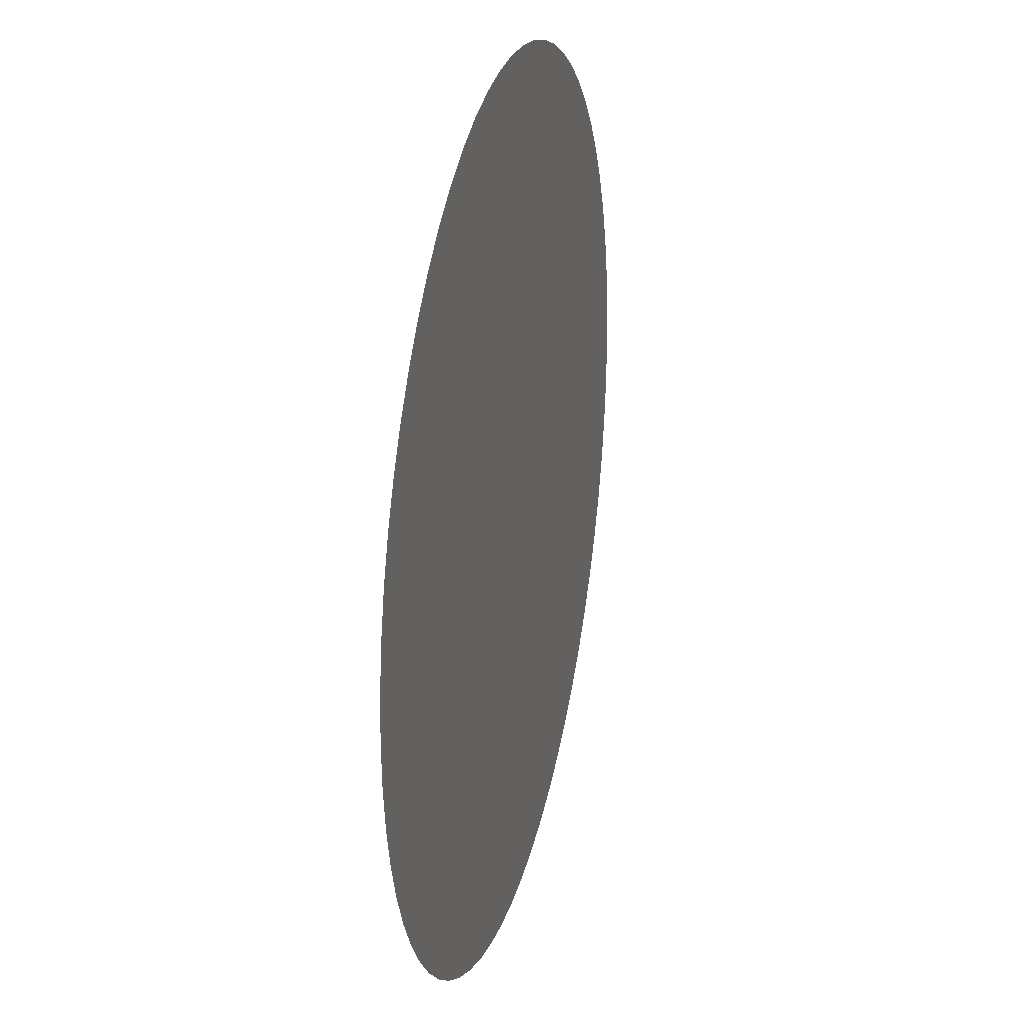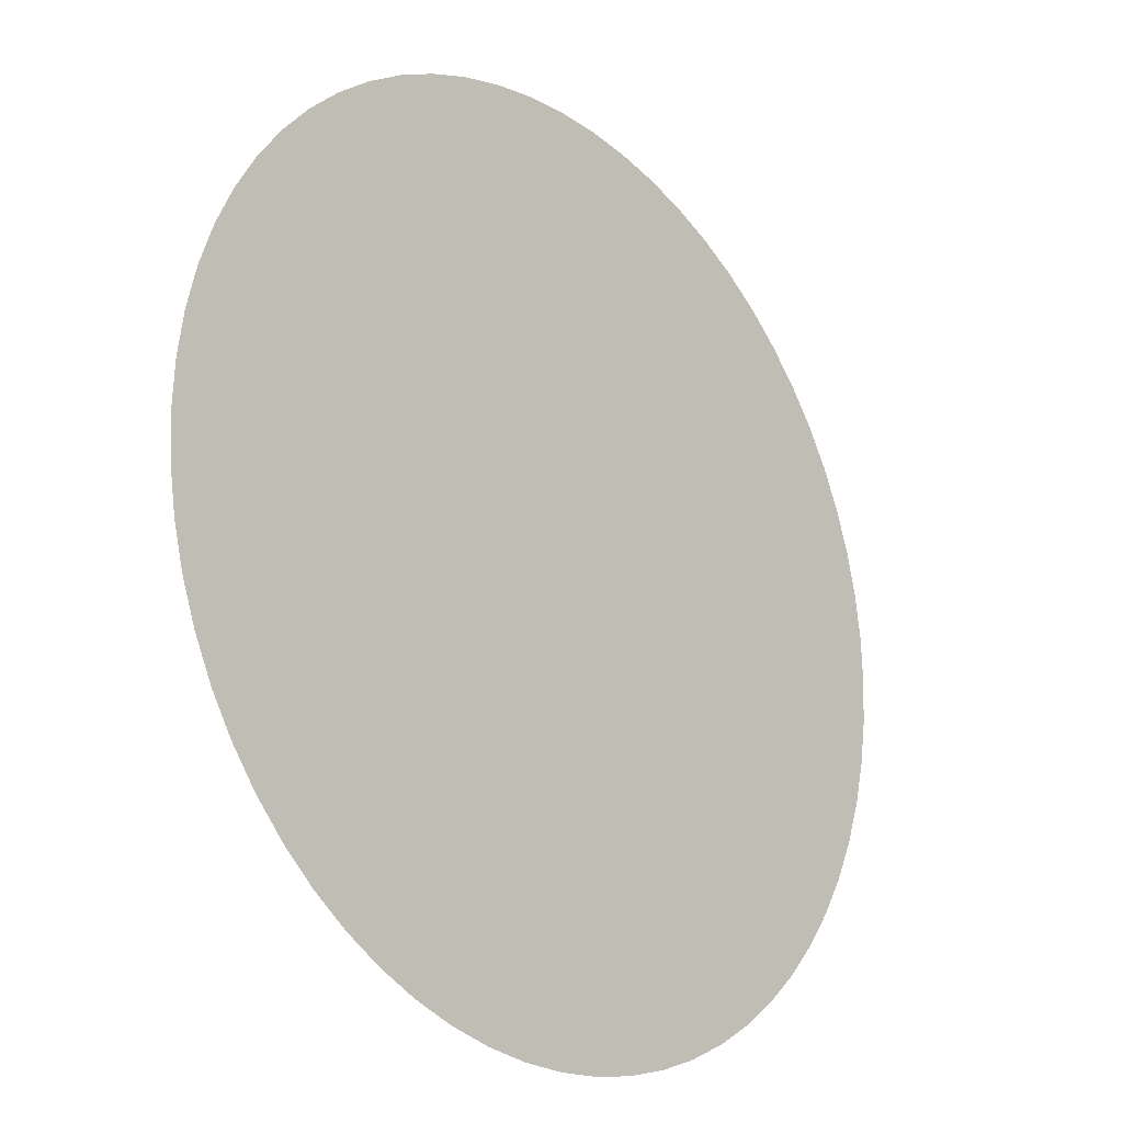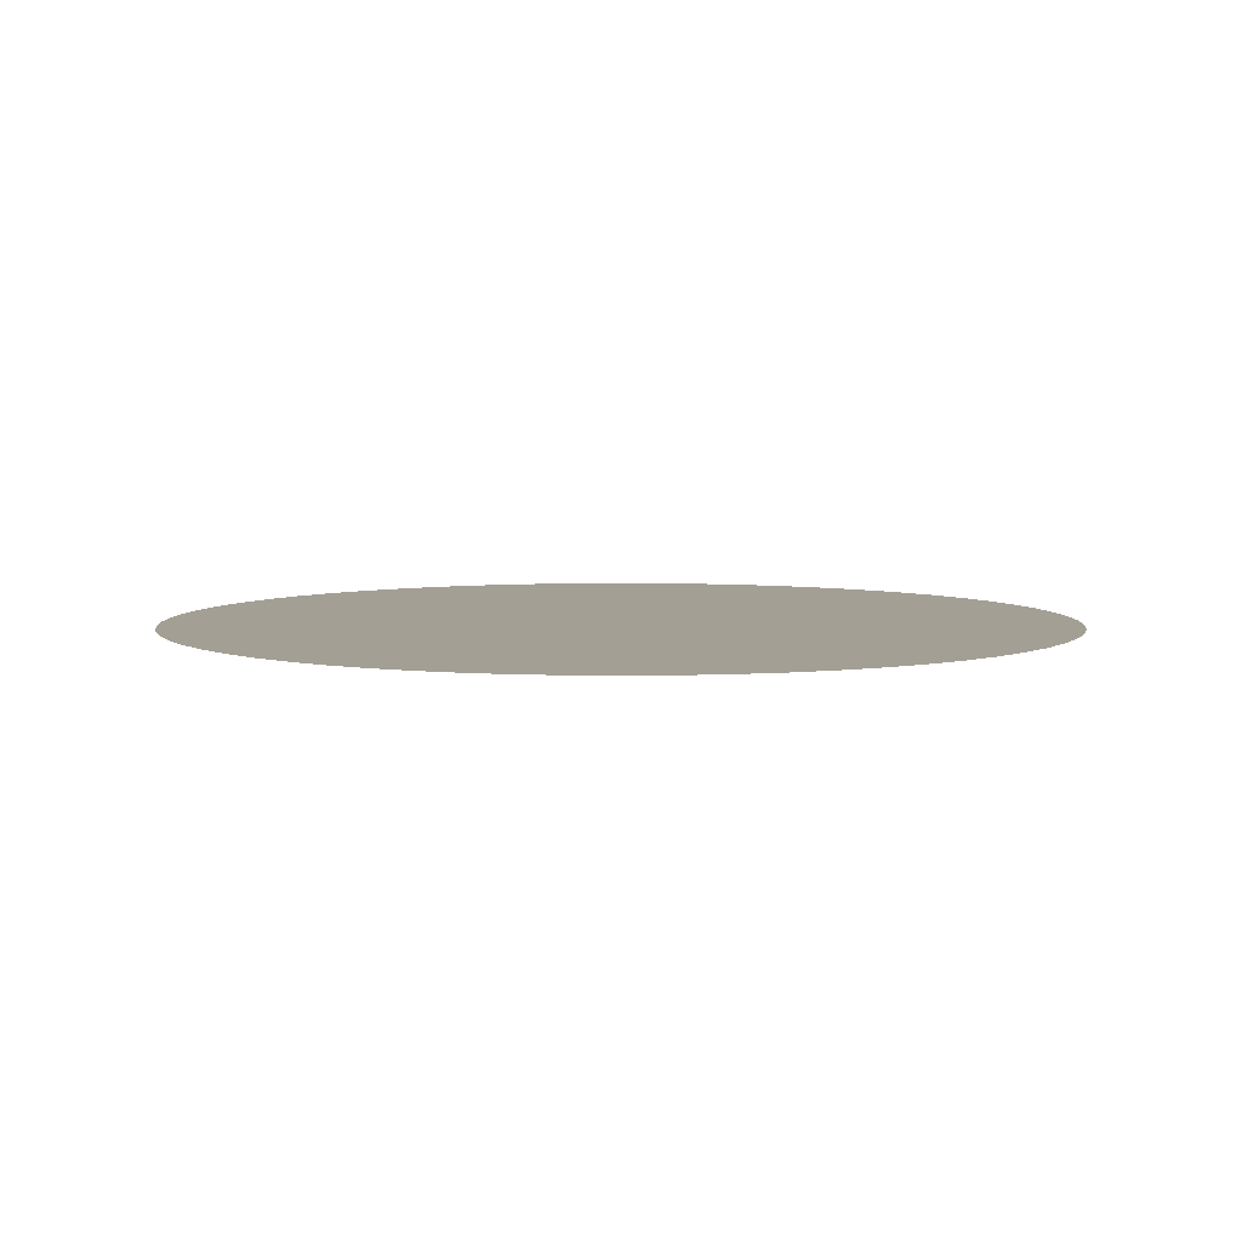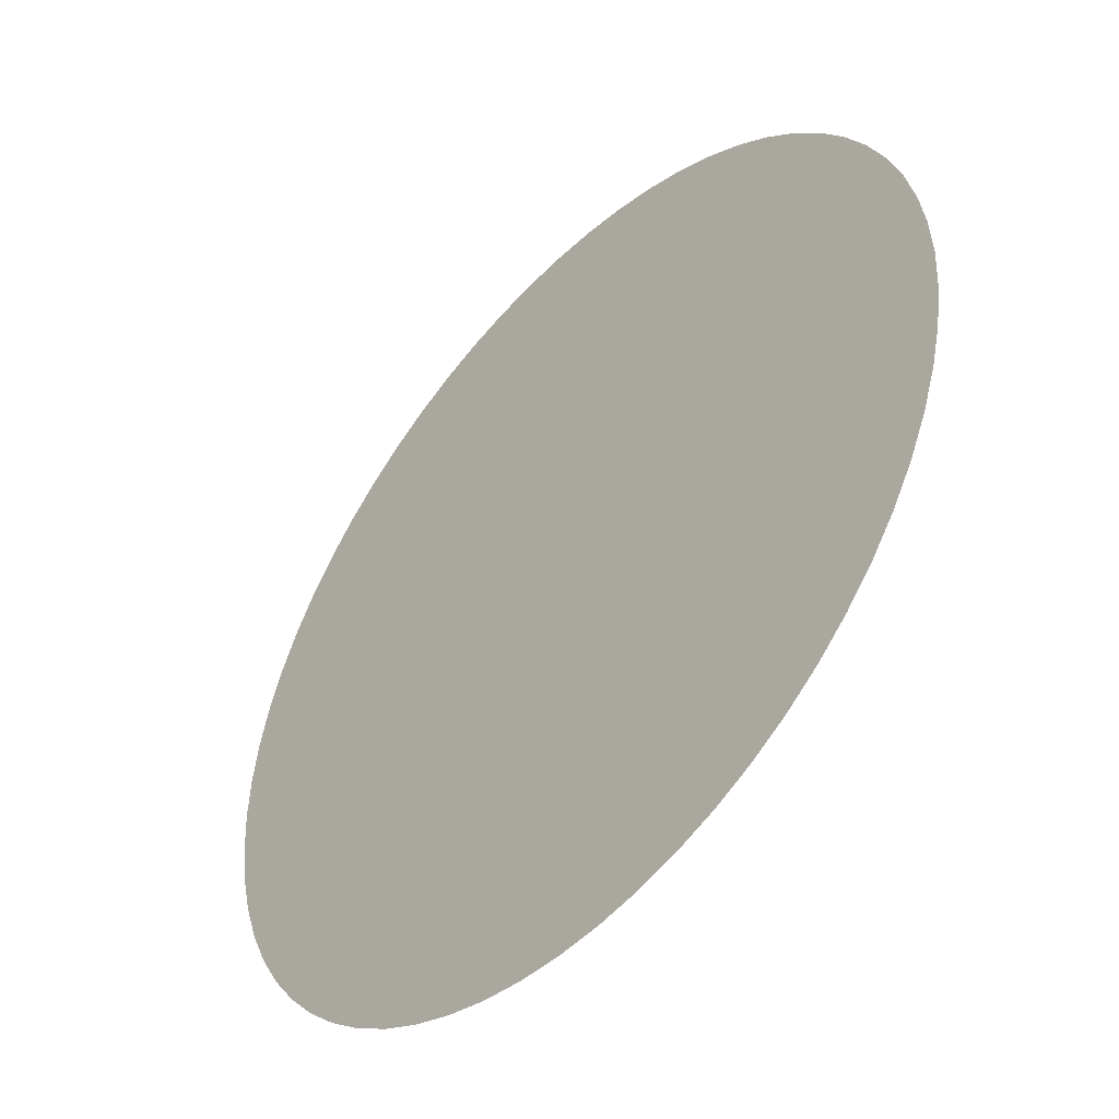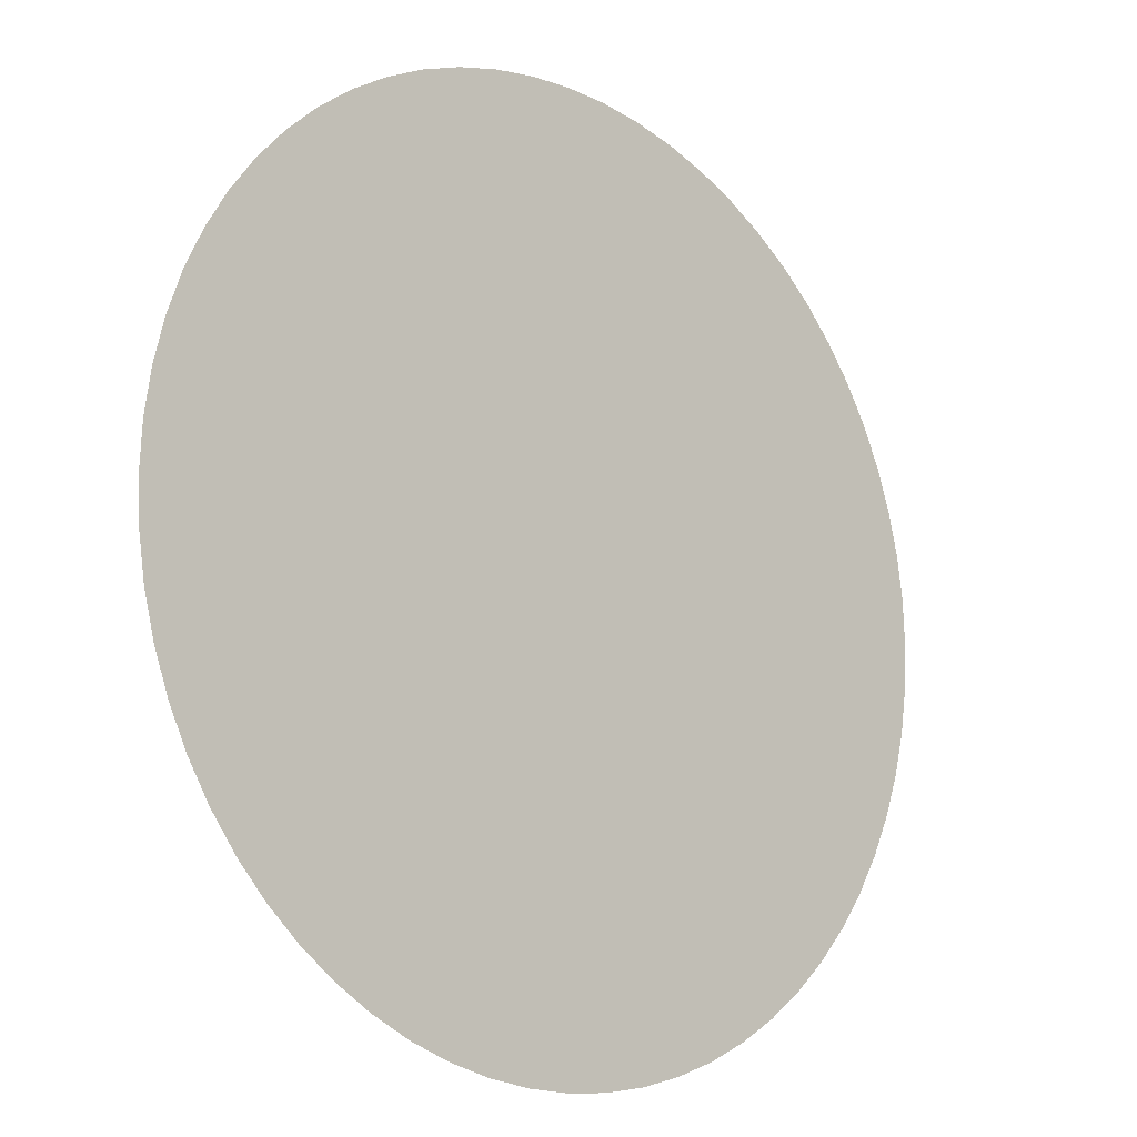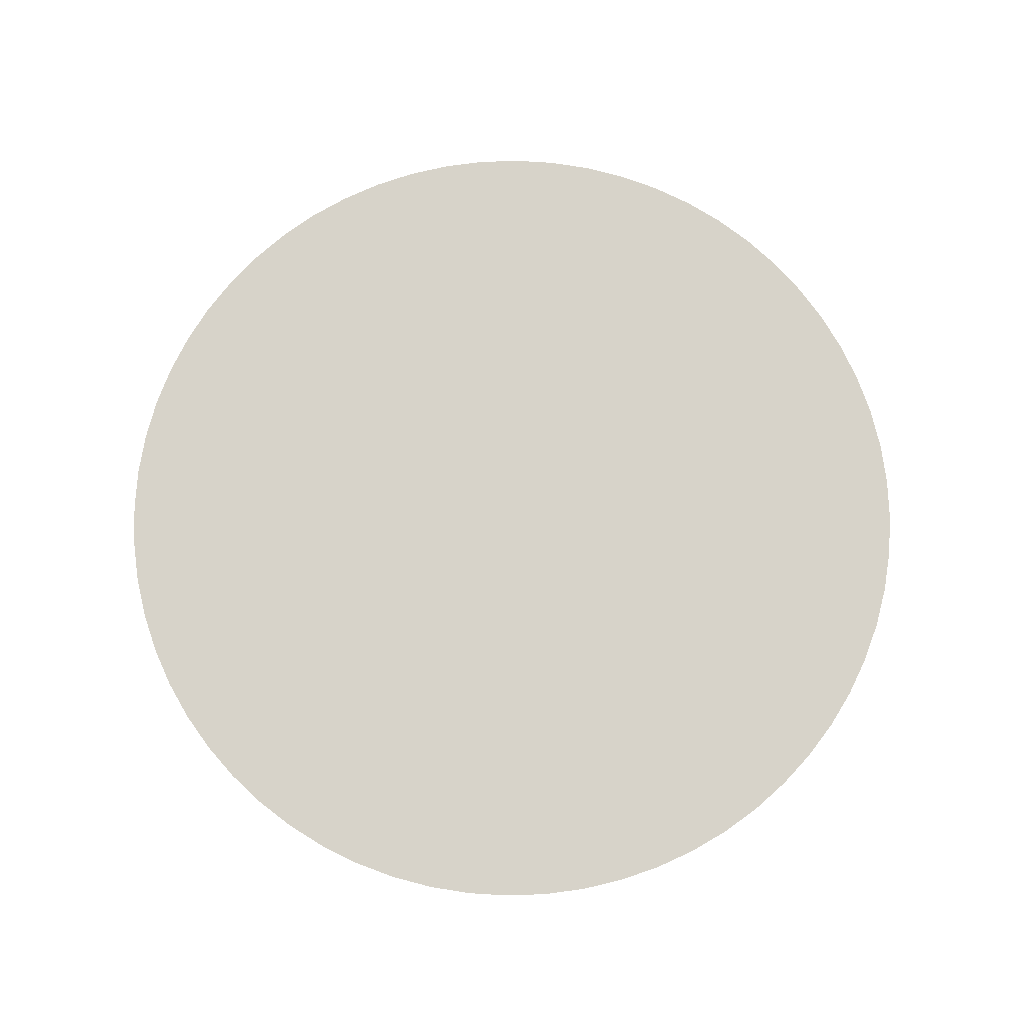
<metadata>
{"format":"obj","ext":"obj","renderer":"f3d","projection":"perspective","resolution":1024,"background":"white","views":[{"elev":25.3,"azim":103.7,"up":"+Z"},{"elev":-20.6,"azim":-48.2,"up":"+Z"},{"elev":5.6,"azim":-169.6,"up":"+Y"},{"elev":-47.7,"azim":47.9,"up":"+Z"},{"elev":-13.9,"azim":136.9,"up":"+Z"},{"elev":76.1,"azim":169.5,"up":"+Y"}]}
</metadata>
<code>
o TouchpadSurface
g Disc
v -0.5 0 0
v -0.4976 0 0.04901
v -0.4904 0 0.09755
v -0.4785 0 0.1451
v -0.4619 0 0.1913
v -0.441 0 0.2357
v -0.4157 0 0.2778
v -0.3865 0 0.3172
v -0.3536 0 0.3536
v -0.3172 0 0.3865
v -0.2778 0 0.4157
v -0.2357 0 0.441
v -0.1913 0 0.4619
v -0.1451 0 0.4785
v -0.09755 0 0.4904
v -0.04901 0 0.4976
v 2.186e-08 0 0.5
v 0.04901 0 0.4976
v 0.09755 0 0.4904
v 0.1451 0 0.4785
v 0.1913 0 0.4619
v 0.2357 0 0.441
v 0.2778 0 0.4157
v 0.3172 0 0.3865
v 0.3536 0 0.3536
v 0.3865 0 0.3172
v 0.4157 0 0.2778
v 0.441 0 0.2357
v 0.4619 0 0.1913
v 0.4785 0 0.1451
v 0.4904 0 0.09755
v 0.4976 0 0.04901
v 0.5 0 -4.371e-08
v 0.4976 0 -0.04901
v 0.4904 0 -0.09755
v 0.4785 0 -0.1451
v 0.4619 0 -0.1913
v 0.441 0 -0.2357
v 0.4157 0 -0.2778
v 0.3865 0 -0.3172
v 0.3536 0 -0.3536
v 0.3172 0 -0.3865
v 0.2778 0 -0.4157
v 0.2357 0 -0.441
v 0.1913 0 -0.4619
v 0.1451 0 -0.4785
v 0.09755 0 -0.4904
v 0.04901 0 -0.4976
v -5.962e-09 0 -0.5
v -0.04901 0 -0.4976
v -0.09755 0 -0.4904
v -0.1451 0 -0.4785
v -0.1913 0 -0.4619
v -0.2357 0 -0.441
v -0.2778 0 -0.4157
v -0.3172 0 -0.3865
v -0.3536 0 -0.3536
v -0.3865 0 -0.3172
v -0.4157 0 -0.2778
v -0.441 0 -0.2357
v -0.4619 0 -0.1913
v -0.4785 0 -0.1451
v -0.4904 0 -0.09755
v -0.4976 0 -0.04901
v 0 0 0
f 2 65 1
f 3 65 2
f 4 65 3
f 5 65 4
f 6 65 5
f 7 65 6
f 8 65 7
f 9 65 8
f 10 65 9
f 11 65 10
f 12 65 11
f 13 65 12
f 14 65 13
f 15 65 14
f 16 65 15
f 17 65 16
f 18 65 17
f 19 65 18
f 20 65 19
f 21 65 20
f 22 65 21
f 23 65 22
f 24 65 23
f 25 65 24
f 26 65 25
f 27 65 26
f 28 65 27
f 29 65 28
f 30 65 29
f 31 65 30
f 32 65 31
f 33 65 32
f 34 65 33
f 35 65 34
f 36 65 35
f 37 65 36
f 38 65 37
f 39 65 38
f 40 65 39
f 41 65 40
f 42 65 41
f 43 65 42
f 44 65 43
f 45 65 44
f 46 65 45
f 47 65 46
f 48 65 47
f 49 65 48
f 50 65 49
f 51 65 50
f 52 65 51
f 53 65 52
f 54 65 53
f 55 65 54
f 56 65 55
f 57 65 56
f 58 65 57
f 59 65 58
f 60 65 59
f 61 65 60
f 62 65 61
f 63 65 62
f 64 65 63
f 1 65 64
f 2 1 1
f 1 2 2
f 3 2 2
f 2 3 3
f 4 3 3
f 3 4 4
f 5 4 4
f 4 5 5
f 6 5 5
f 5 6 6
f 7 6 6
f 6 7 7
f 8 7 7
f 7 8 8
f 9 8 8
f 8 9 9
f 10 9 9
f 9 10 10
f 11 10 10
f 10 11 11
f 12 11 11
f 11 12 12
f 13 12 12
f 12 13 13
f 14 13 13
f 13 14 14
f 15 14 14
f 14 15 15
f 16 15 15
f 15 16 16
f 17 16 16
f 16 17 17
f 18 17 17
f 17 18 18
f 19 18 18
f 18 19 19
f 20 19 19
f 19 20 20
f 21 20 20
f 20 21 21
f 22 21 21
f 21 22 22
f 23 22 22
f 22 23 23
f 24 23 23
f 23 24 24
f 25 24 24
f 24 25 25
f 26 25 25
f 25 26 26
f 27 26 26
f 26 27 27
f 28 27 27
f 27 28 28
f 29 28 28
f 28 29 29
f 30 29 29
f 29 30 30
f 31 30 30
f 30 31 31
f 32 31 31
f 31 32 32
f 33 32 32
f 32 33 33
f 34 33 33
f 33 34 34
f 35 34 34
f 34 35 35
f 36 35 35
f 35 36 36
f 37 36 36
f 36 37 37
f 38 37 37
f 37 38 38
f 39 38 38
f 38 39 39
f 40 39 39
f 39 40 40
f 41 40 40
f 40 41 41
f 42 41 41
f 41 42 42
f 43 42 42
f 42 43 43
f 44 43 43
f 43 44 44
f 45 44 44
f 44 45 45
f 46 45 45
f 45 46 46
f 47 46 46
f 46 47 47
f 48 47 47
f 47 48 48
f 49 48 48
f 48 49 49
f 50 49 49
f 49 50 50
f 51 50 50
f 50 51 51
f 52 51 51
f 51 52 52
f 53 52 52
f 52 53 53
f 54 53 53
f 53 54 54
f 55 54 54
f 54 55 55
f 56 55 55
f 55 56 56
f 57 56 56
f 56 57 57
f 58 57 57
f 57 58 58
f 59 58 58
f 58 59 59
f 60 59 59
f 59 60 60
f 61 60 60
f 60 61 61
f 62 61 61
f 61 62 62
f 63 62 62
f 62 63 63
f 64 63 63
f 63 64 64
f 1 64 64
f 64 1 1

</code>
